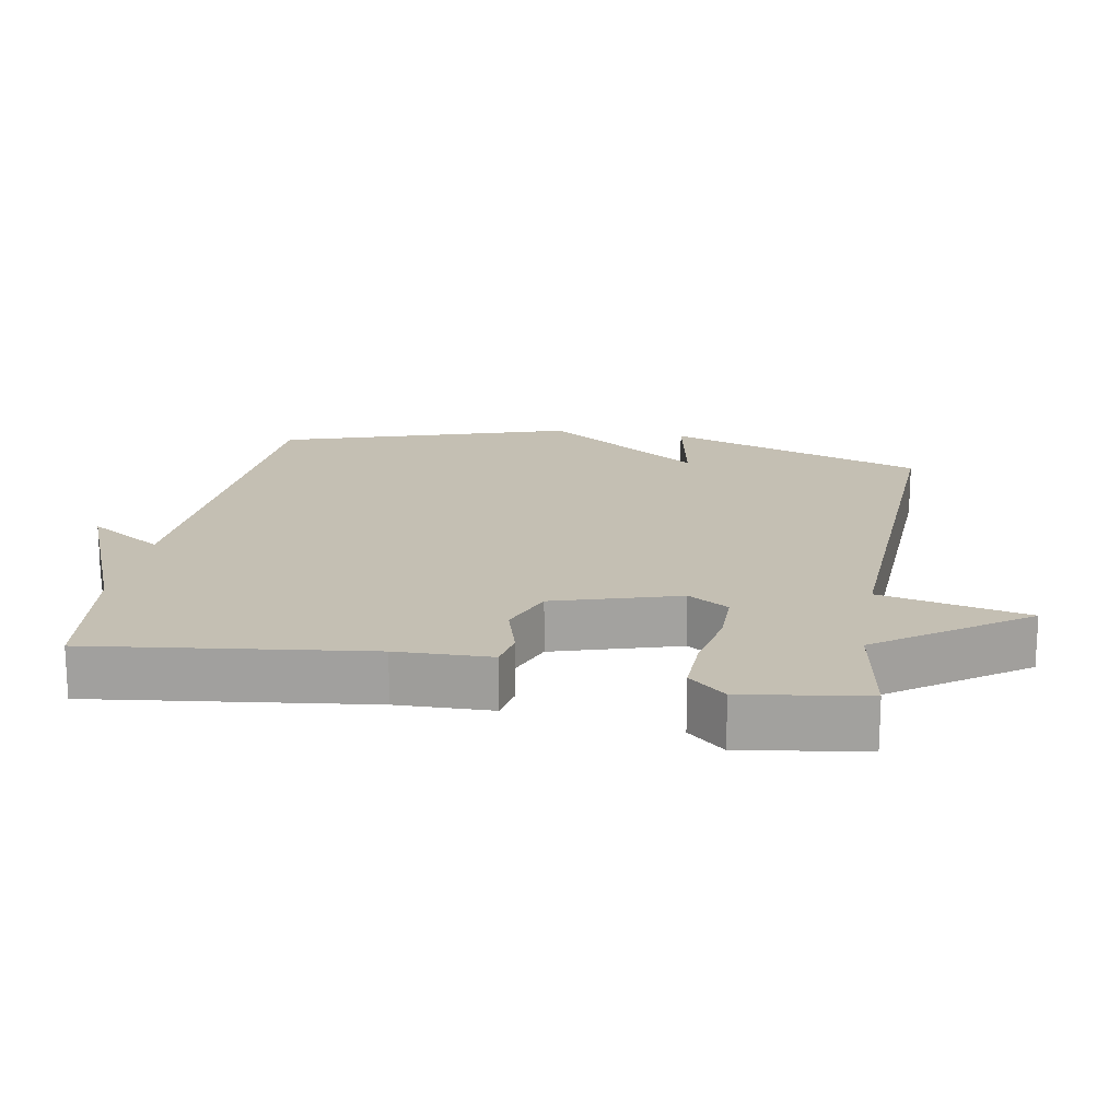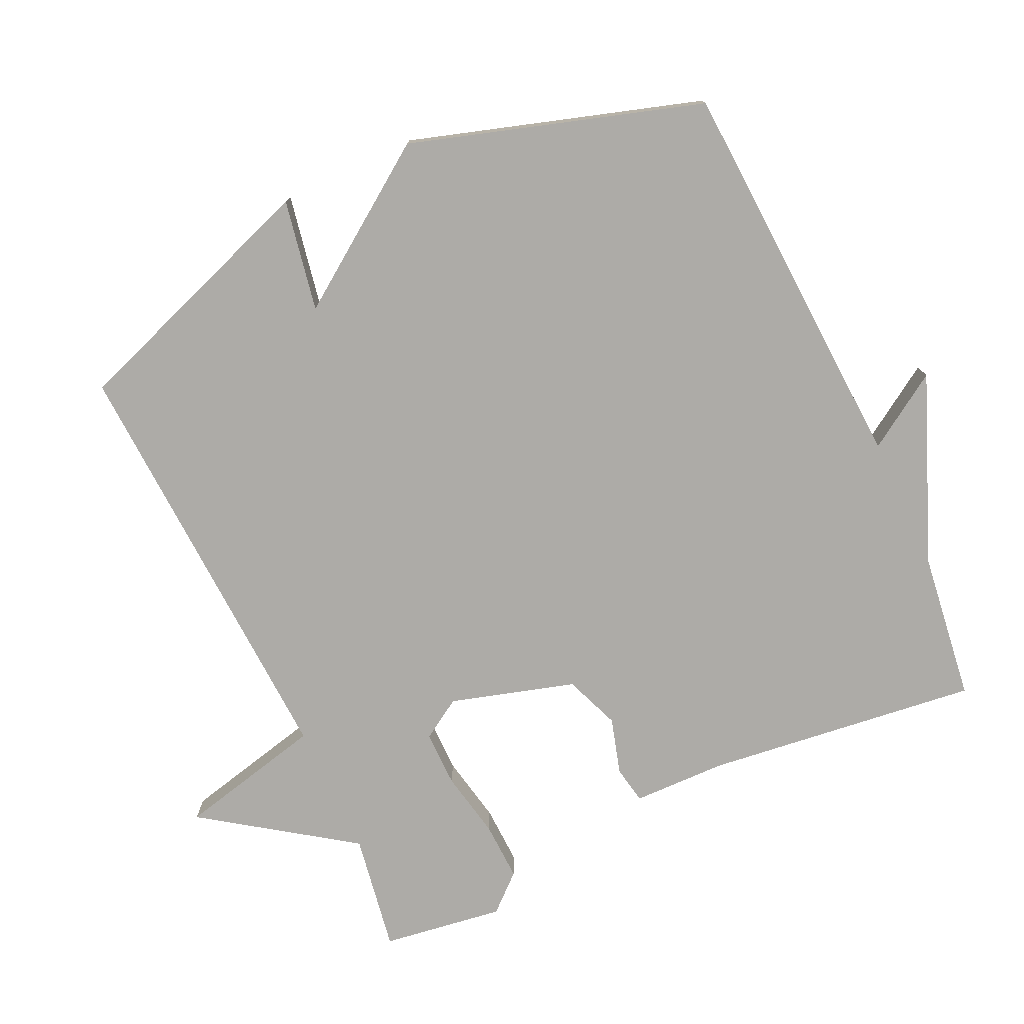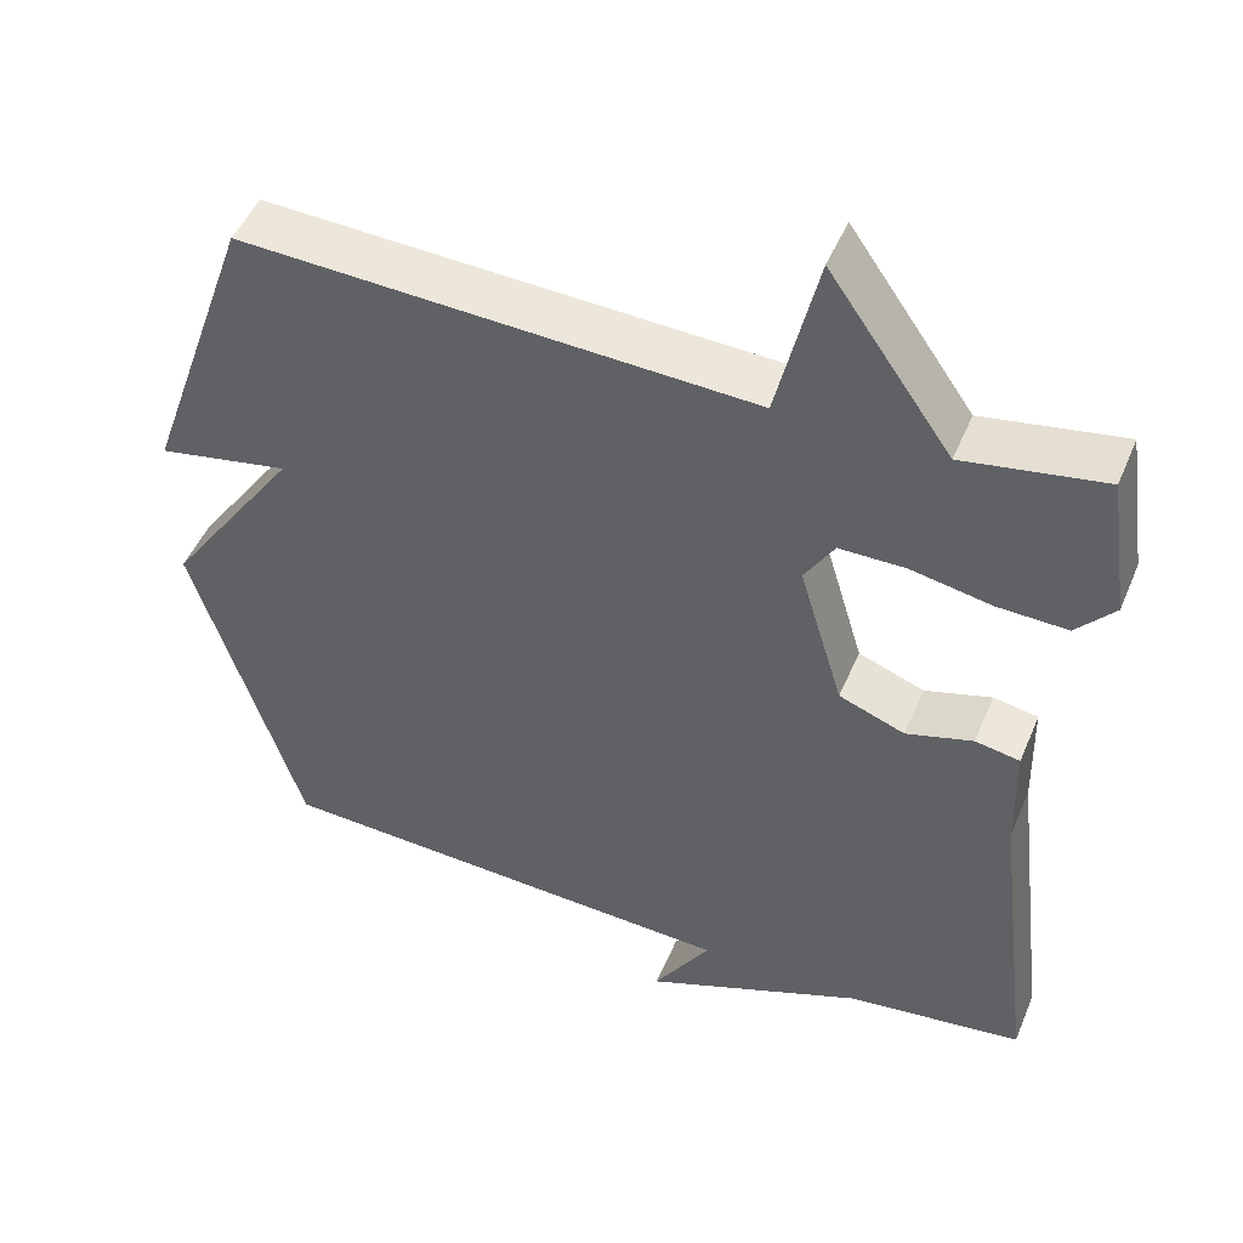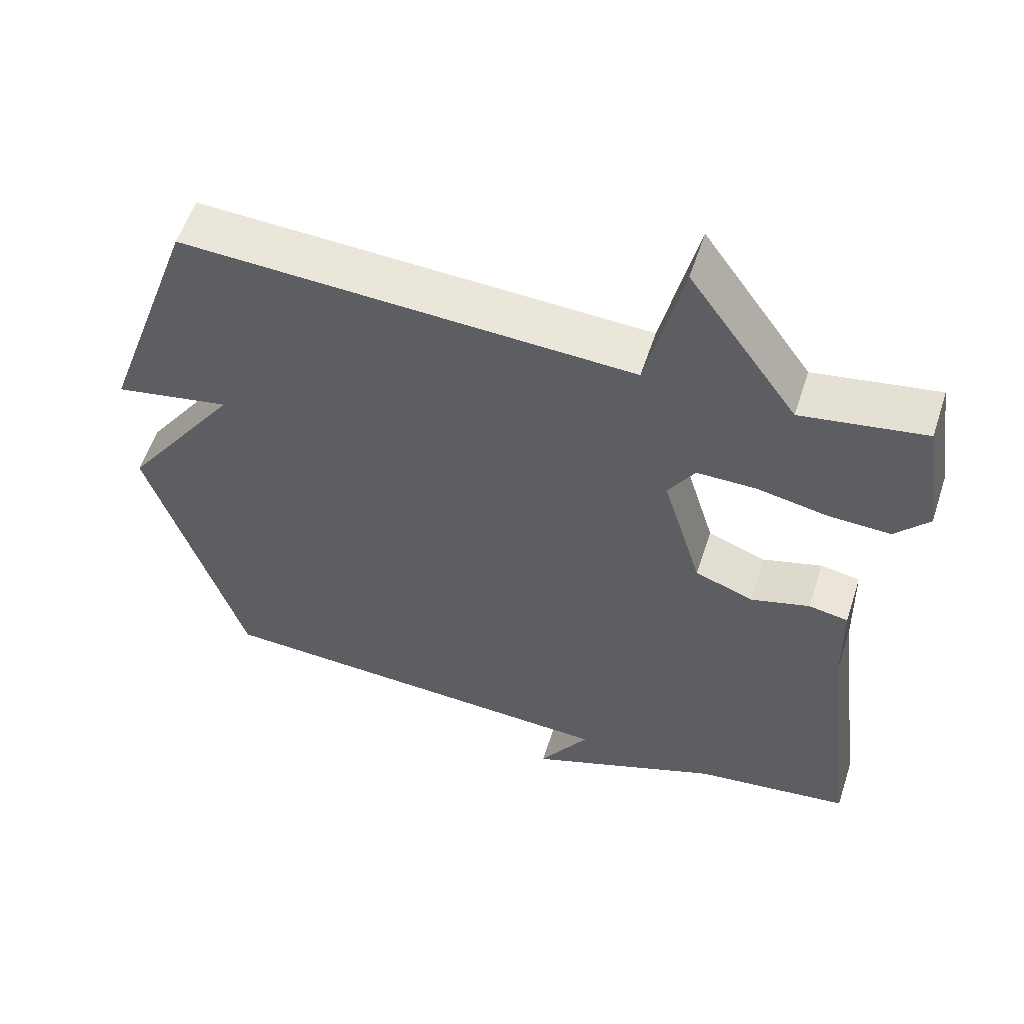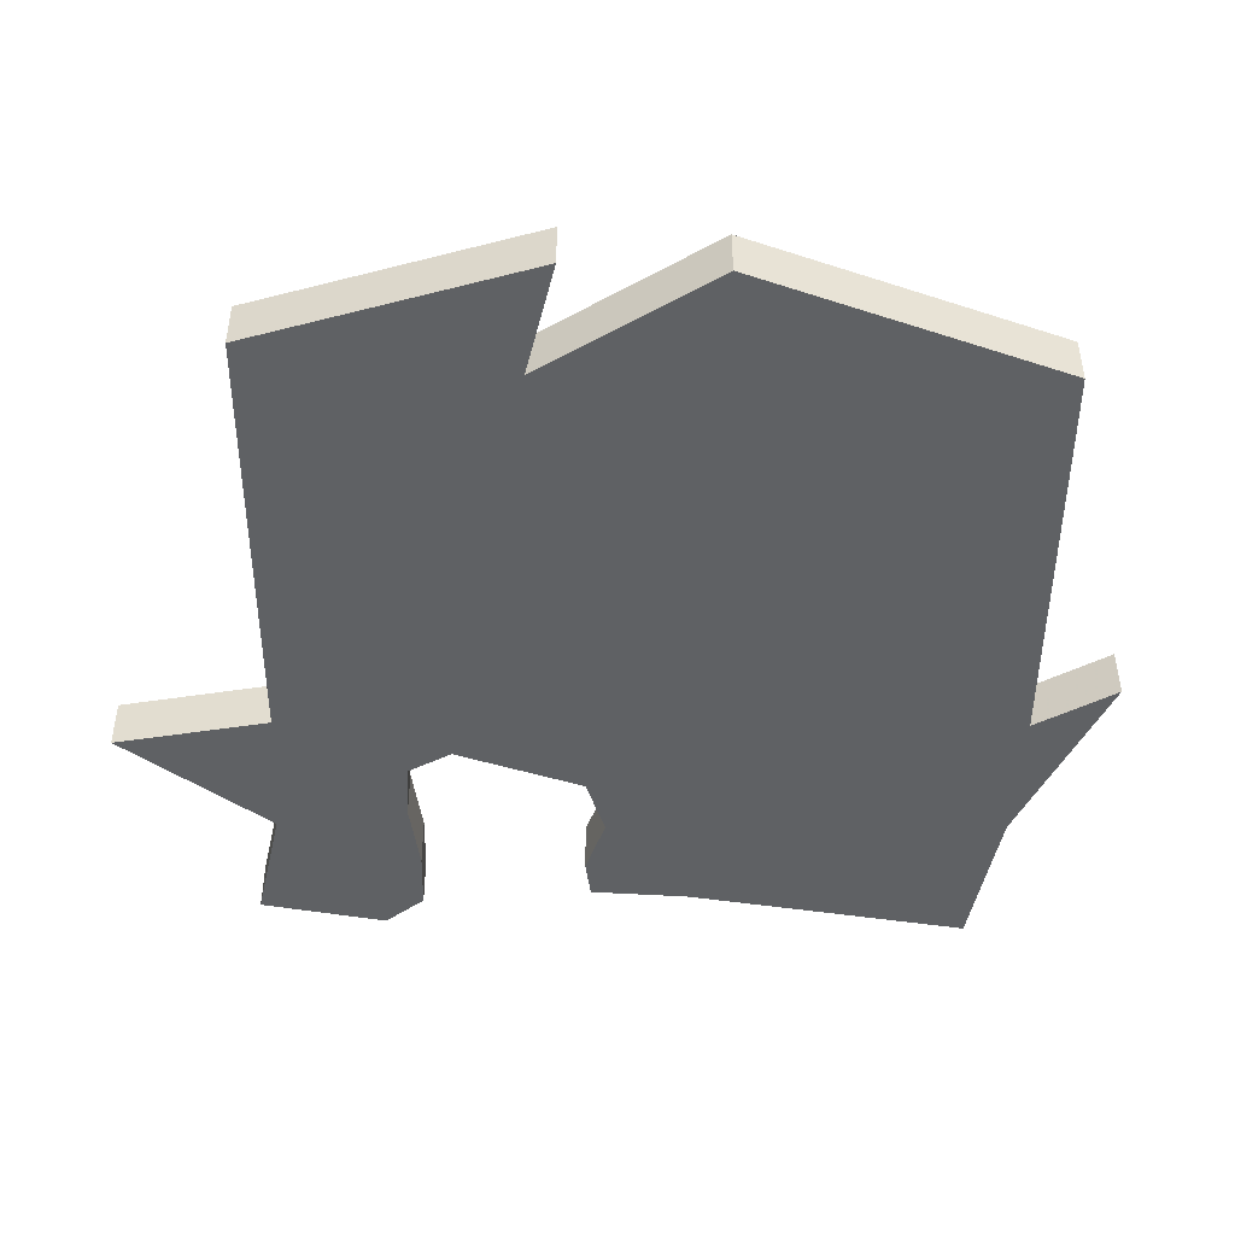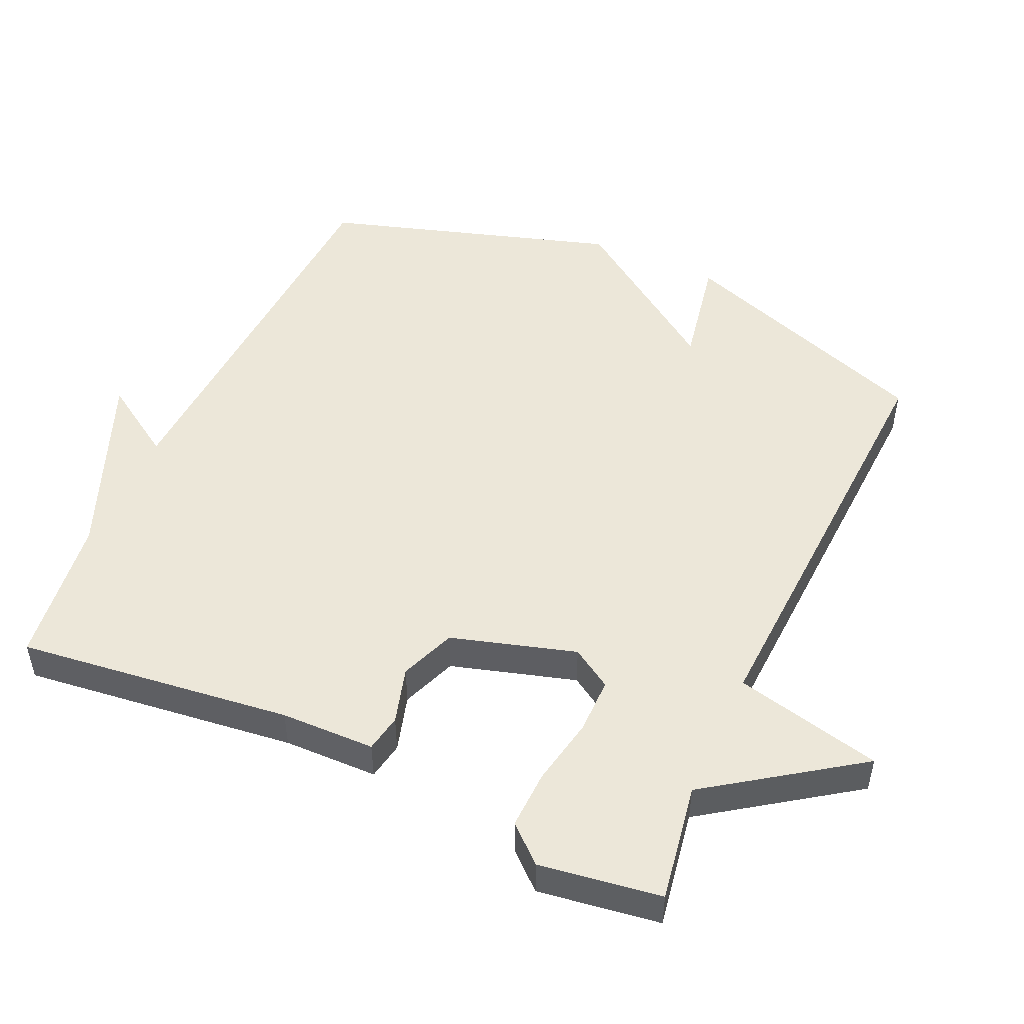
<metadata>
{"format":"obj","ext":"obj","renderer":"f3d","projection":"perspective","resolution":1024,"background":"white","views":[{"elev":17.8,"azim":-80.1,"up":"+Y"},{"elev":-76.4,"azim":115.1,"up":"+Y"},{"elev":48.2,"azim":-157.8,"up":"+Z"},{"elev":56.5,"azim":-162.0,"up":"+Z"},{"elev":-46.4,"azim":87.0,"up":"+Y"},{"elev":49.8,"azim":-65.5,"up":"+Y"}]}
</metadata>
<code>
v -0.5 0.07 -0.5
v -0.451 0.07 -0.102
v -0.448 0.07 0.035
v -0.393 0.07 0.045
v -0.311 0.07 0.021
v -0.23 0.07 0.052
v -0.176 0.07 0.233
v -0.213 0.07 0.292
v -0.295 0.07 0.292
v -0.393 0.07 0.273
v -0.479 0.07 0.27
v -0.526 0.07 0.323
v -0.5 0.07 0.5
v -0.328 0.07 0.471
v -0.178 0.07 0.685
v -0.128 0.07 0.471
v 0.5 0.07 0.5
v 0.633 0.07 0.123
v 0.471 0.07 0.154
v 0.633 0.07 -0.077
v 0.5 0.07 -0.5
v -0.082 0.07 -0.529
v -0.012 0.07 -0.638
v -0.282 0.07 -0.529
v -0.5 0 -0.5
v -0.451 0 -0.102
v -0.448 0 0.035
v -0.393 0 0.045
v -0.311 0 0.021
v -0.23 0 0.052
v -0.176 0 0.233
v -0.213 0 0.292
v -0.295 0 0.292
v -0.393 0 0.273
v -0.479 0 0.27
v -0.526 0 0.323
v -0.5 0 0.5
v -0.328 0 0.471
v -0.178 0 0.685
v -0.128 0 0.471
v 0.5 0 0.5
v 0.633 0 0.123
v 0.471 0 0.154
v 0.633 0 -0.077
v 0.5 0 -0.5
v -0.082 0 -0.529
v -0.012 0 -0.638
v -0.282 0 -0.529
f 22 23 24
f 24 1 2
f 22 24 2
f 21 22 2
f 20 21 2
f 19 20 2
f 16 17 18 19
f 14 15 16
f 14 16 19
f 12 13 14
f 11 12 14
f 10 11 14
f 9 10 14
f 8 9 14
f 8 14 19
f 7 8 19
f 6 7 19
f 5 6 19 2
f 2 3 4 5
f 48 47 46
f 26 25 48
f 26 48 46
f 26 46 45
f 26 45 44
f 26 44 43
f 43 42 41 40
f 40 39 38
f 43 40 38
f 38 37 36
f 38 36 35
f 38 35 34
f 38 34 33
f 38 33 32
f 43 38 32
f 43 32 31
f 43 31 30
f 26 43 30 29
f 29 28 27 26
f 1 25 26 2
f 2 26 27 3
f 3 27 28 4
f 4 28 29 5
f 5 29 30 6
f 6 30 31 7
f 7 31 32 8
f 8 32 33 9
f 9 33 34 10
f 10 34 35 11
f 11 35 36 12
f 12 36 37 13
f 13 37 38 14
f 14 38 39 15
f 15 39 40 16
f 16 40 41 17
f 17 41 42 18
f 18 42 43 19
f 19 43 44 20
f 20 44 45 21
f 21 45 46 22
f 22 46 47 23
f 23 47 48 24
f 24 48 25 1

</code>
